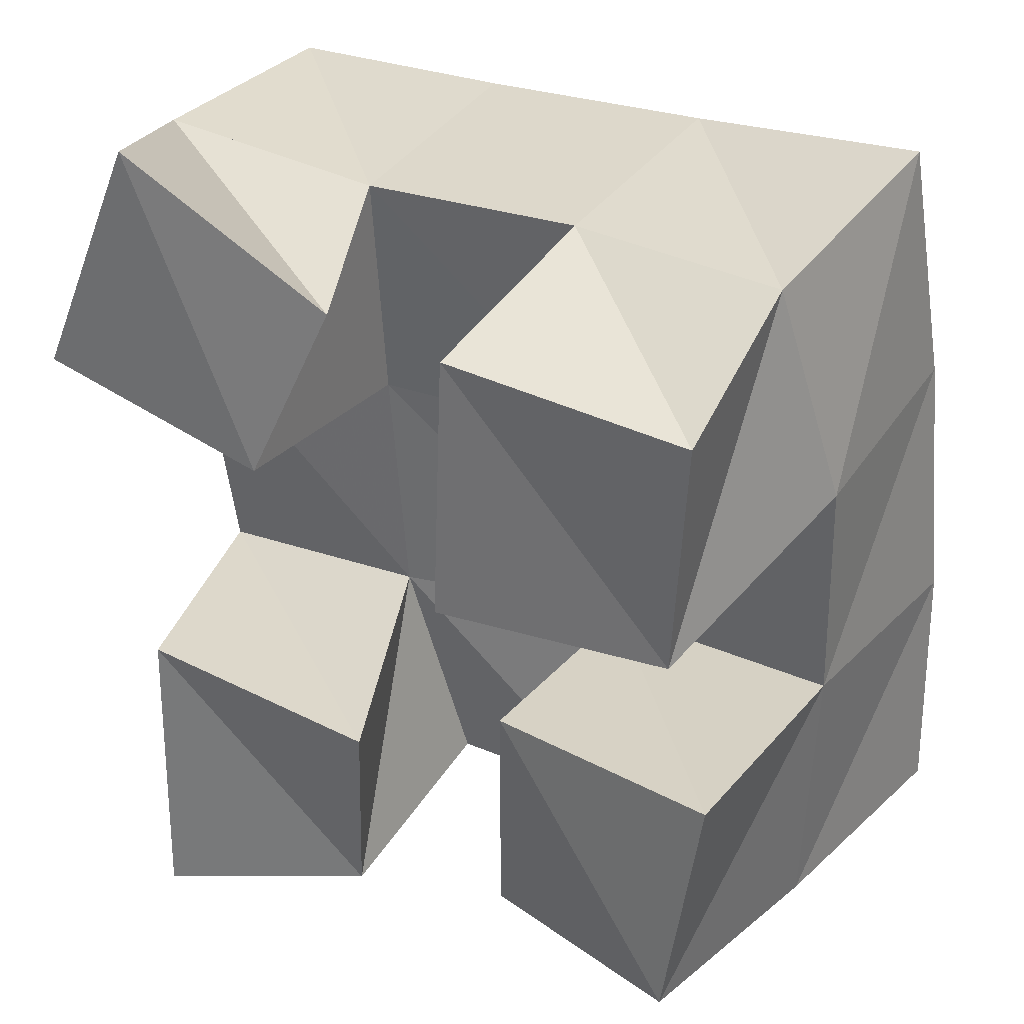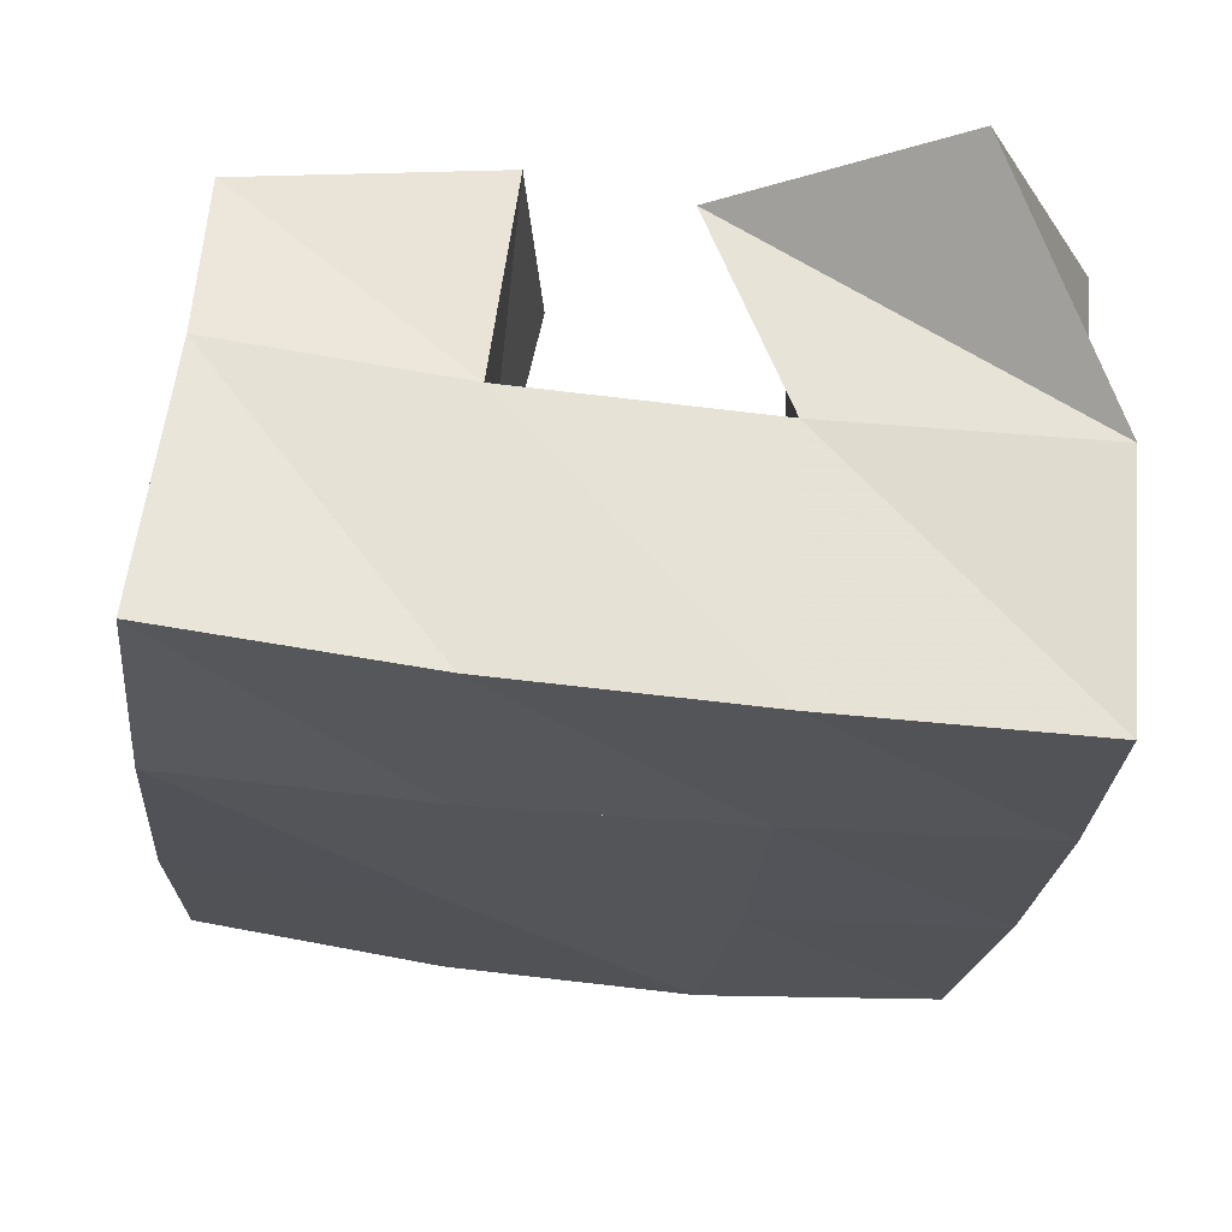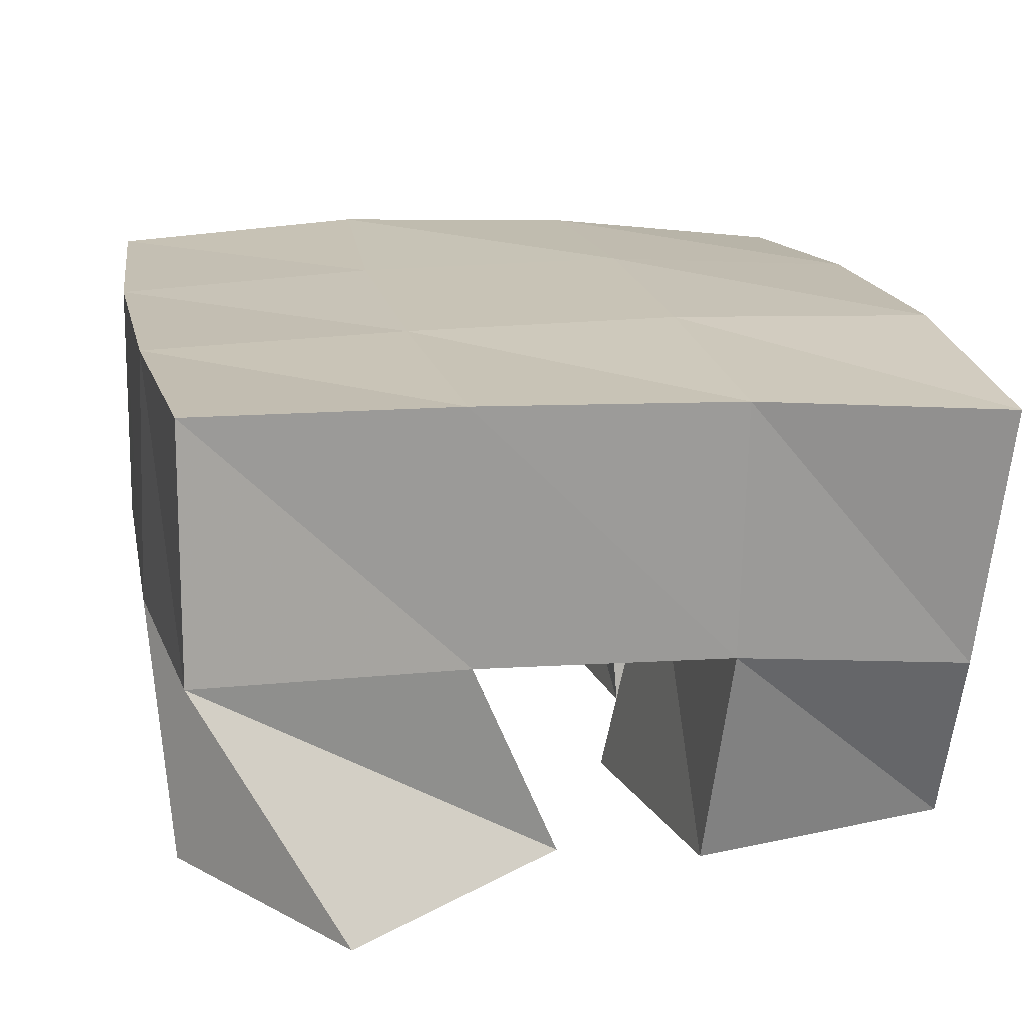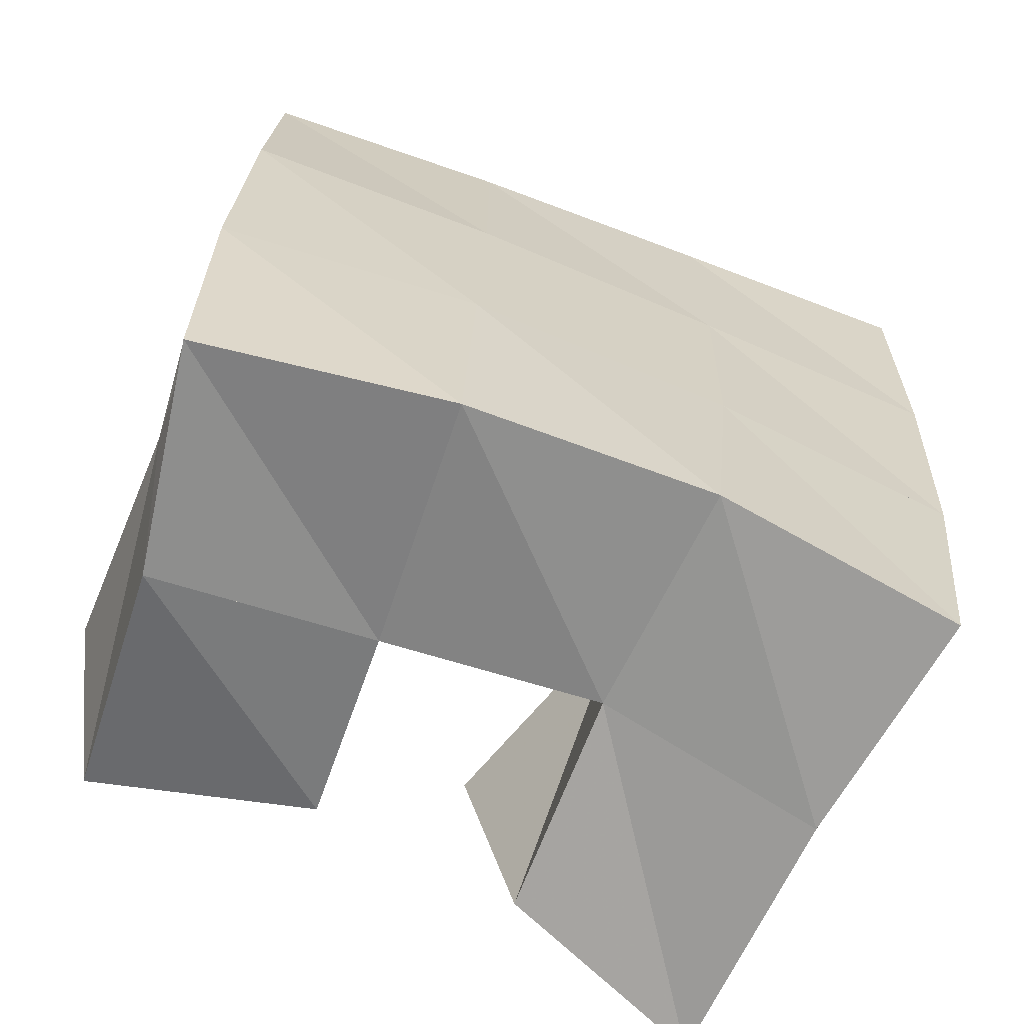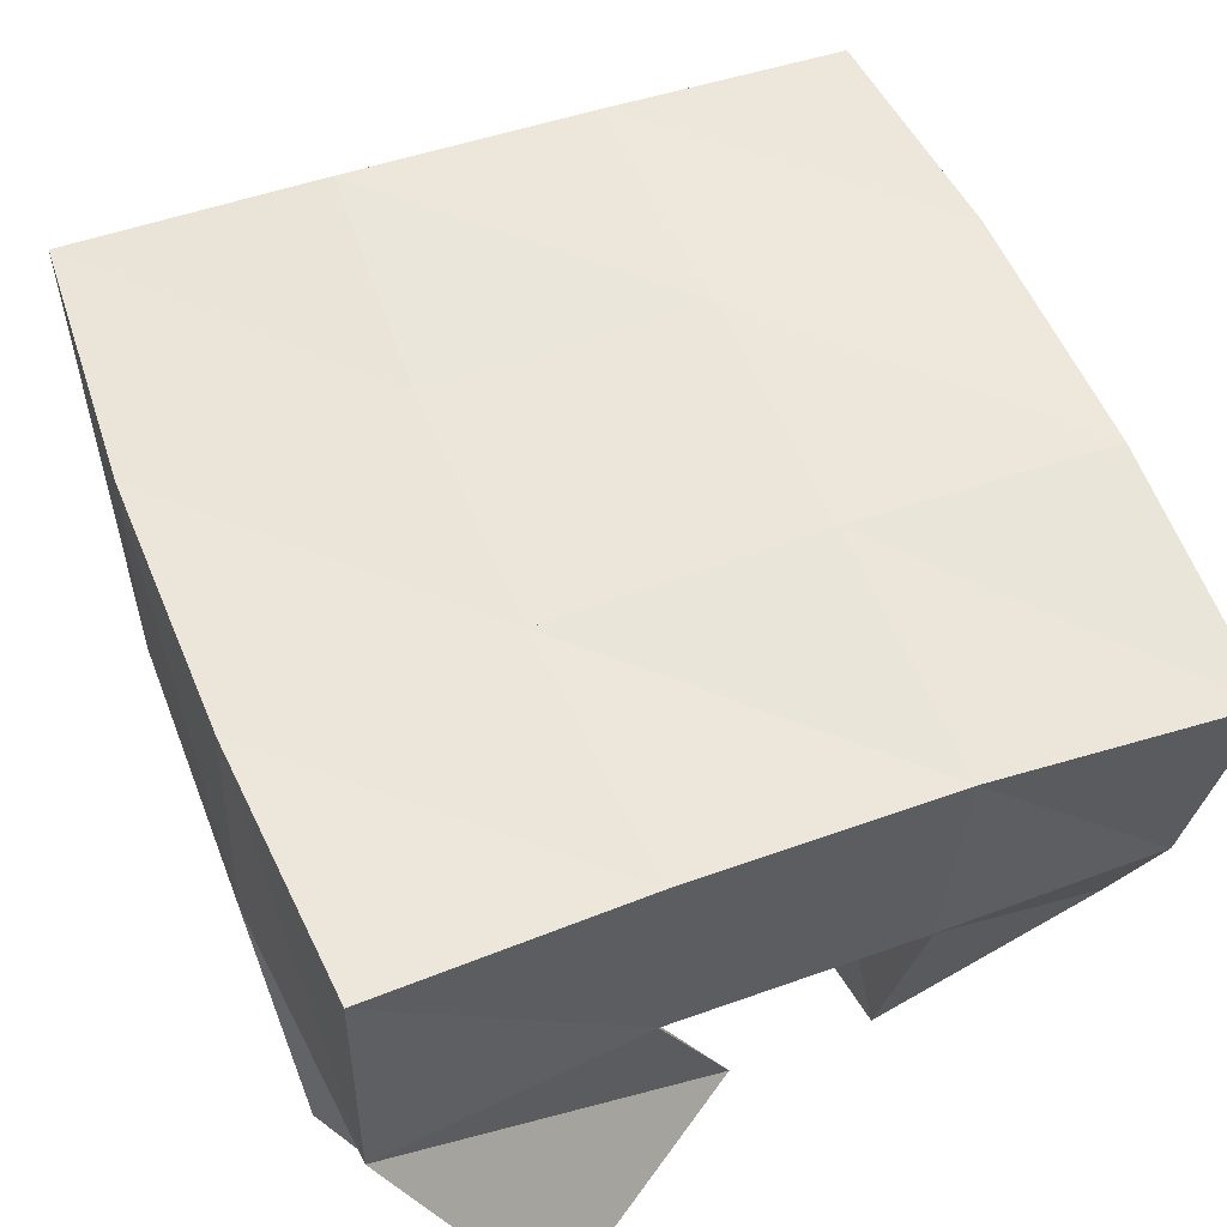
<metadata>
{"format":"obj","ext":"obj","renderer":"f3d","projection":"perspective","resolution":1024,"background":"white","views":[{"elev":31.2,"azim":32.8,"up":"+Z"},{"elev":71.2,"azim":-176.0,"up":"+Z"},{"elev":14.0,"azim":-15.8,"up":"+Y"},{"elev":-60.4,"azim":158.5,"up":"+Z"},{"elev":51.2,"azim":-26.3,"up":"+Y"}]}
</metadata>
<code>
v 0.9116 0.1 0.1956
v 0.9082 0.1548 0.2013
v 0.9538 0.1154 0.2038
v 0.9532 0.1593 0.2129
v 0.9117 0.1015 0.2577
v 0.894 0.1523 0.2554
v 0.9616 0.1064 0.25
v 0.9439 0.1506 0.261
v 0.986 0.1 0.295
v 0.9923 0.1531 0.3102
v 1.033 0.108 0.2948
v 1.046 0.1491 0.3159
v 0.9883 0.1 0.3499
v 0.9905 0.1428 0.3611
v 1.039 0.1028 0.3459
v 1.037 0.1381 0.3617
v 0.892 0.1 0.3234
v 0.8892 0.1473 0.3084
v 0.9432 0.1 0.313
v 0.9407 0.1492 0.3095
v 0.9151 0.1 0.3742
v 0.8895 0.1453 0.3598
v 0.9596 0.1045 0.3499
v 0.9415 0.1438 0.3575
v 0.994 0.1109 0.22
v 0.996 0.1526 0.2199
v 1.039 0.1 0.2209
v 1.042 0.1538 0.214
v 0.9975 0.1053 0.2704
v 0.9947 0.1558 0.2662
v 1.047 0.1 0.2715
v 1.046 0.1515 0.2698
v 0.901 0.2026 0.2068
v 0.9499 0.207 0.2159
v 0.8936 0.199 0.258
v 0.9432 0.2025 0.2646
v 0.8901 0.196 0.3103
v 0.9404 0.1978 0.3135
v 0.8893 0.1934 0.361
v 0.9394 0.1929 0.363
v 0.9994 0.2055 0.2193
v 0.9964 0.2034 0.2684
v 0.993 0.1988 0.3174
v 0.9901 0.1917 0.3664
v 1.049 0.1997 0.2189
v 1.048 0.2002 0.2692
v 1.044 0.1975 0.3215
v 1.04 0.1884 0.3715
f 1 2 4
f 3 1 4
f 2 6 8
f 4 2 8
f 6 5 7
f 8 6 7
f 5 1 3
f 7 5 3
f 8 7 3
f 4 8 3
f 2 1 5
f 6 2 5
f 9 10 12
f 11 9 12
f 10 14 16
f 12 10 16
f 14 13 15
f 16 14 15
f 13 9 11
f 15 13 11
f 16 15 11
f 12 16 11
f 10 9 13
f 14 10 13
f 17 18 20
f 19 17 20
f 18 22 24
f 20 18 24
f 22 21 23
f 24 22 23
f 21 17 19
f 23 21 19
f 24 23 19
f 20 24 19
f 18 17 21
f 22 18 21
f 25 26 28
f 27 25 28
f 26 30 32
f 28 26 32
f 30 29 31
f 32 30 31
f 29 25 27
f 31 29 27
f 32 31 27
f 28 32 27
f 26 25 29
f 30 26 29
f 2 33 34
f 4 2 34
f 33 35 36
f 34 33 36
f 35 6 8
f 36 35 8
f 6 2 4
f 8 6 4
f 36 8 4
f 34 36 4
f 33 2 6
f 35 33 6
f 6 35 36
f 8 6 36
f 35 37 38
f 36 35 38
f 37 18 20
f 38 37 20
f 18 6 8
f 20 18 8
f 38 20 8
f 36 38 8
f 35 6 18
f 37 35 18
f 18 37 38
f 20 18 38
f 37 39 40
f 38 37 40
f 39 22 24
f 40 39 24
f 22 18 20
f 24 22 20
f 40 24 20
f 38 40 20
f 37 18 22
f 39 37 22
f 4 34 41
f 26 4 41
f 34 36 42
f 41 34 42
f 36 8 30
f 42 36 30
f 8 4 26
f 30 8 26
f 42 30 26
f 41 42 26
f 34 4 8
f 36 34 8
f 8 36 42
f 30 8 42
f 36 38 43
f 42 36 43
f 38 20 10
f 43 38 10
f 20 8 30
f 10 20 30
f 43 10 30
f 42 43 30
f 36 8 20
f 38 36 20
f 20 38 43
f 10 20 43
f 38 40 44
f 43 38 44
f 40 24 14
f 44 40 14
f 24 20 10
f 14 24 10
f 44 14 10
f 43 44 10
f 38 20 24
f 40 38 24
f 26 41 45
f 28 26 45
f 41 42 46
f 45 41 46
f 42 30 32
f 46 42 32
f 30 26 28
f 32 30 28
f 46 32 28
f 45 46 28
f 41 26 30
f 42 41 30
f 30 42 46
f 32 30 46
f 42 43 47
f 46 42 47
f 43 10 12
f 47 43 12
f 10 30 32
f 12 10 32
f 47 12 32
f 46 47 32
f 42 30 10
f 43 42 10
f 10 43 47
f 12 10 47
f 43 44 48
f 47 43 48
f 44 14 16
f 48 44 16
f 14 10 12
f 16 14 12
f 48 16 12
f 47 48 12
f 43 10 14
f 44 43 14

</code>
